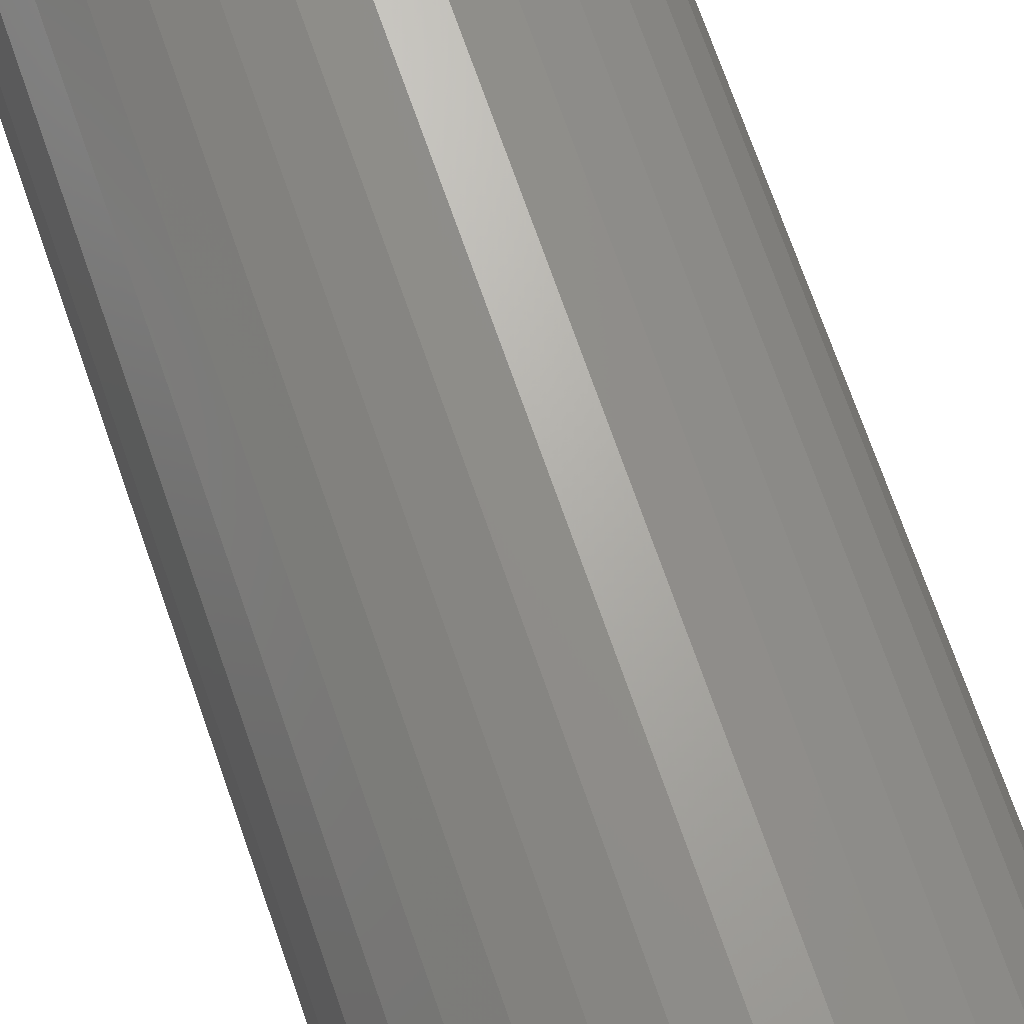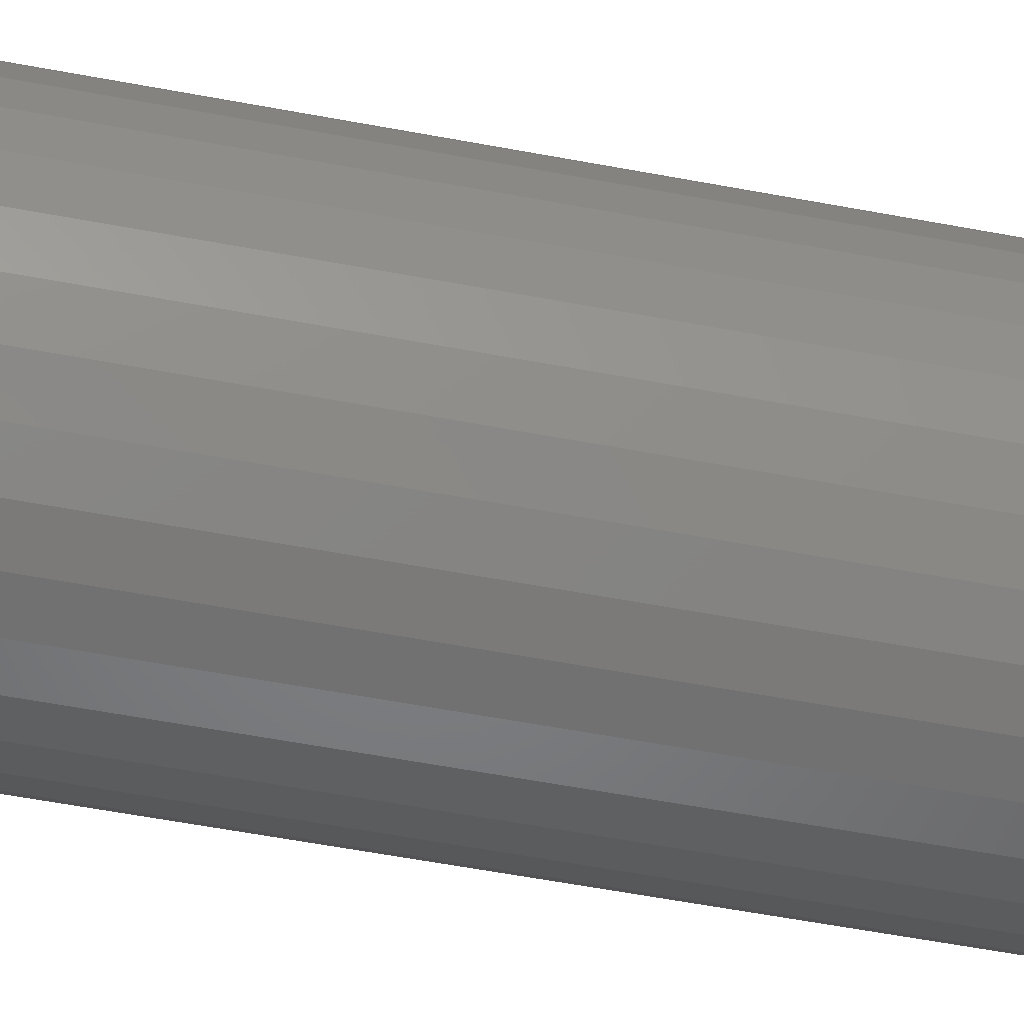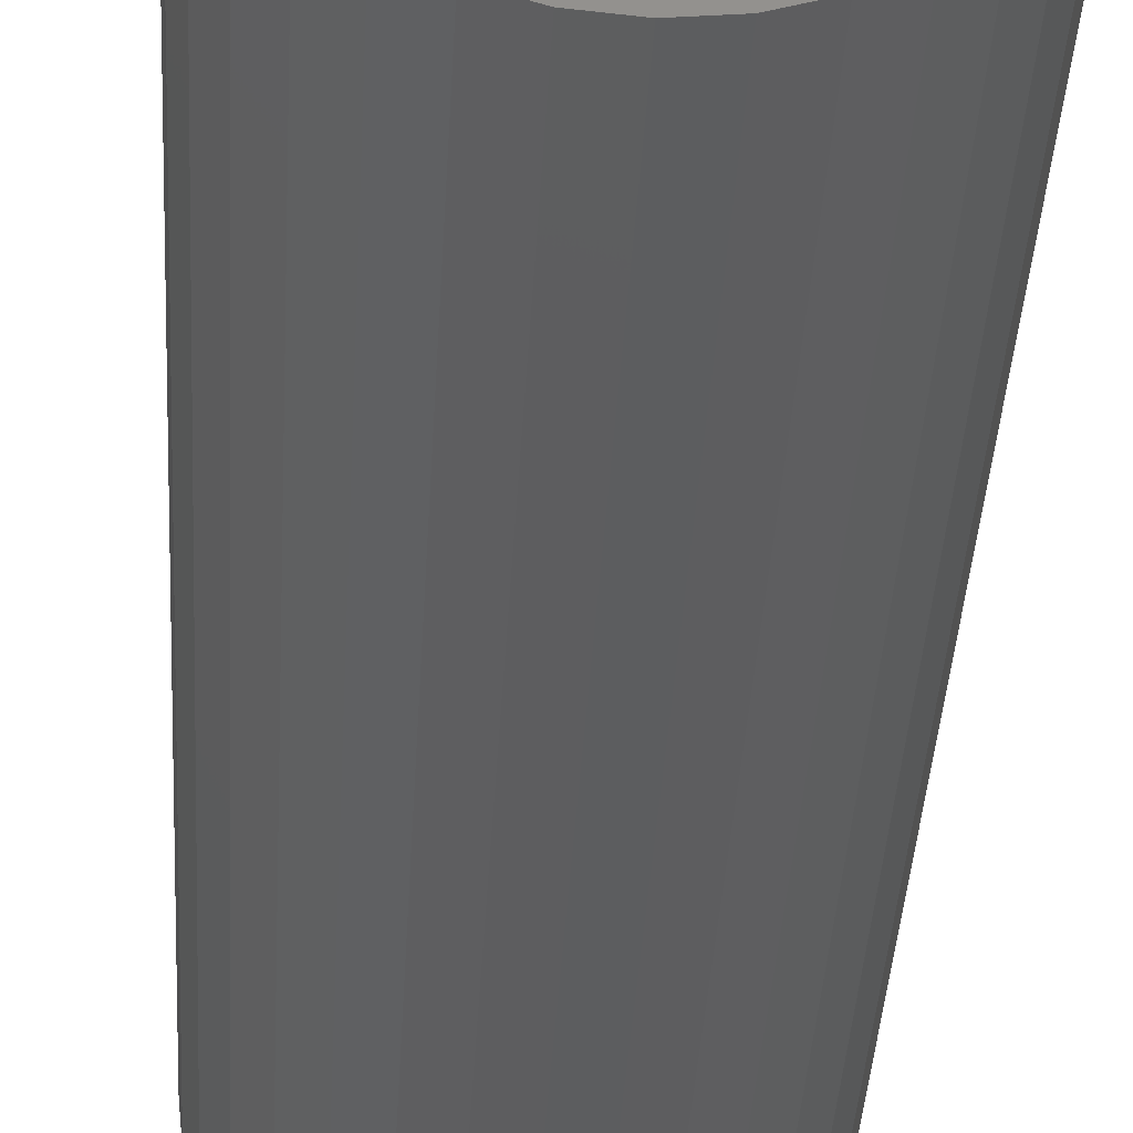
<metadata>
{"format":"stl","ext":"stl","renderer":"f3d","projection":"perspective","resolution":1024,"background":"white","views":[{"elev":68.9,"azim":161.1,"up":"+Y"},{"elev":-56.7,"azim":78.8,"up":"+Y"},{"elev":-32.8,"azim":-2.8,"up":"+Y"}]}
</metadata>
<code>
# stl→obj: 320 verts, 636 faces
v -0.01188 0.04118 0
v -0.003515 0.04372 0
v 0.005181 0.04457 0
v 0.01388 0.04372 0
v 0.02224 0.04118 0
v -0.01958 0.03706 0
v 0.02994 0.03706 0
v -0.02634 0.03152 0
v 0.0367 0.03152 0
v -0.03188 0.02476 0
v 0.04224 0.02476 0
v -0.036 0.01706 0
v 0.04636 0.01706 0
v -0.03853 0.008696 0
v 0.0489 0.008696 0
v 0.04636 -0.01706 0
v -0.036 -0.01706 0
v 0.0489 -0.008696 0
v -0.03188 -0.02476 0
v 0.04224 -0.02476 0
v -0.02634 -0.03152 0
v 0.0367 -0.03152 0
v -0.01958 -0.03706 0
v 0.02994 -0.03706 0
v -0.01188 -0.04118 0
v 0.02224 -0.04118 0
v -0.003515 -0.04372 0
v 0.005181 -0.04457 0
v 0.01388 -0.04372 0
v -0.03853 -0.008696 0
v -0.03939 -1.924e-17 0
v 0.04975 2.377e-17 0
v 0.1123 -1.213e-16 0.0625
v 0.1123 0 0.75
v 0.1102 -0.02089 0.0625
v 0.1102 -0.02089 0.75
v 0.1041 -0.04097 0.0625
v 0.1041 -0.04097 0.75
v 0.09421 -0.05949 0.0625
v 0.09421 -0.05949 0.75
v 0.08089 -0.07571 0.0625
v 0.08089 -0.07571 0.75
v 0.06467 -0.08903 0.0625
v 0.06467 -0.08903 0.75
v 0.04616 -0.09892 0.0625
v 0.04616 -0.09892 0.75
v 0.02607 -0.105 0.0625
v 0.02607 -0.105 0.75
v 0.005181 -0.1071 0.0625
v 0.005181 -0.1071 0.75
v -0.01571 -0.105 0.0625
v -0.01571 -0.105 0.75
v -0.03579 -0.09892 0.0625
v -0.03579 -0.09892 0.75
v -0.05431 -0.08903 0.0625
v -0.05431 -0.08903 0.75
v -0.07053 -0.07571 0.0625
v -0.07053 -0.07571 0.75
v -0.08385 -0.05949 0.0625
v -0.08385 -0.05949 0.75
v -0.09374 -0.04097 0.0625
v -0.09374 -0.04097 0.75
v -0.09983 -0.02089 0.0625
v -0.09983 -0.02089 0.75
v -0.1019 1.311e-17 0.0625
v -0.1019 1.311e-17 0.75
v -0.09983 0.02089 0.0625
v -0.09983 0.02089 0.75
v -0.09374 0.04097 0.0625
v -0.09374 0.04097 0.75
v -0.08385 0.05949 0.0625
v -0.08385 0.05949 0.75
v -0.07053 0.07571 0.0625
v -0.07053 0.07571 0.75
v -0.05431 0.08903 0.0625
v -0.05431 0.08903 0.75
v -0.03579 0.09892 0.0625
v -0.03579 0.09892 0.75
v -0.01571 0.105 0.0625
v -0.01571 0.105 0.75
v 0.005181 0.1071 0.0625
v 0.005181 0.1071 0.75
v 0.02607 0.105 0.0625
v 0.02607 0.105 0.75
v 0.04616 0.09892 0.0625
v 0.04616 0.09892 0.75
v 0.06467 0.08903 0.0625
v 0.06467 0.08903 0.75
v 0.08089 0.07571 0.0625
v 0.08089 0.07571 0.75
v 0.09421 0.05949 0.0625
v 0.09421 0.05949 0.75
v 0.1041 0.04097 0.0625
v 0.1041 0.04097 0.75
v 0.1102 0.02089 0.0625
v 0.1102 0.02089 0.75
v -0.1007 -3.469e-17 0.05031
v -0.09866 0.02065 0.05031
v -0.09713 -2.776e-17 0.03858
v -0.09517 0.01996 0.03858
v -0.09136 -2.082e-17 0.02778
v -0.0895 0.01883 0.02778
v -0.08359 -2.776e-17 0.01831
v -0.08188 0.01732 0.01831
v -0.07411 -2.776e-17 0.01053
v -0.07259 0.01547 0.01053
v -0.06331 -2.429e-17 0.004758
v -0.06199 0.01336 0.004758
v -0.05158 -2.082e-17 0.001201
v -0.05049 0.01107 0.001201
v 0.109 0.02065 0.05031
v 0.1111 1.041e-16 0.05031
v 0.1055 0.01996 0.03858
v 0.1075 1.041e-16 0.03858
v 0.09987 0.01883 0.02778
v 0.1017 9.714e-17 0.02778
v 0.09224 0.01732 0.01831
v 0.09395 9.714e-17 0.01831
v 0.08295 0.01547 0.01053
v 0.08448 8.327e-17 0.01053
v 0.07235 0.01336 0.004758
v 0.07367 6.939e-17 0.004758
v 0.06086 0.01107 0.001201
v 0.06195 5.898e-17 0.001201
v 0.103 0.04052 0.05031
v 0.09971 0.03915 0.03858
v 0.09437 0.03694 0.02778
v 0.08719 0.03397 0.01831
v 0.07844 0.03035 0.01053
v 0.06846 0.02621 0.004758
v 0.05763 0.02172 0.001201
v 0.09321 0.05882 0.05031
v 0.09025 0.05684 0.03858
v 0.08545 0.05363 0.02778
v 0.07899 0.04932 0.01831
v 0.07111 0.04405 0.01053
v 0.06213 0.03805 0.004758
v 0.05238 0.03154 0.001201
v 0.08004 0.07486 0.05031
v 0.07753 0.07235 0.03858
v 0.07344 0.06826 0.02778
v 0.06795 0.06277 0.01831
v 0.06125 0.05607 0.01053
v 0.05361 0.04843 0.004758
v 0.04532 0.04014 0.001201
v 0.064 0.08803 0.05031
v 0.06202 0.08507 0.03858
v 0.05882 0.08027 0.02778
v 0.0545 0.07381 0.01831
v 0.04924 0.06593 0.01053
v 0.04323 0.05695 0.004758
v 0.03672 0.0472 0.001201
v 0.0457 0.09781 0.05031
v 0.04434 0.09453 0.03858
v 0.04212 0.08919 0.02778
v 0.03915 0.08201 0.01831
v 0.03553 0.07326 0.01053
v 0.03139 0.06328 0.004758
v 0.0269 0.05244 0.001201
v 0.02584 0.1038 0.05031
v 0.02514 0.1003 0.03858
v 0.02401 0.09468 0.02778
v 0.0225 0.08706 0.01831
v 0.02065 0.07777 0.01053
v 0.01854 0.06717 0.004758
v 0.01626 0.05567 0.001201
v 0.005181 0.1059 0.05031
v 0.005181 0.1023 0.03858
v 0.005181 0.09654 0.02778
v 0.005181 0.08877 0.01831
v 0.005181 0.0793 0.01053
v 0.005181 0.06849 0.004758
v 0.005181 0.05677 0.001201
v -0.01547 0.1038 0.05031
v -0.01478 0.1003 0.03858
v -0.01365 0.09468 0.02778
v -0.01214 0.08706 0.01831
v -0.01029 0.07777 0.01053
v -0.008181 0.06717 0.004758
v -0.005893 0.05567 0.001201
v -0.03533 0.09781 0.05031
v -0.03397 0.09453 0.03858
v -0.03176 0.08919 0.02778
v -0.02879 0.08201 0.01831
v -0.02516 0.07326 0.01053
v -0.02103 0.06328 0.004758
v -0.01654 0.05244 0.001201
v -0.05364 0.08803 0.05031
v -0.05166 0.08507 0.03858
v -0.04845 0.08027 0.02778
v -0.04414 0.07381 0.01831
v -0.03887 0.06593 0.01053
v -0.03287 0.05695 0.004758
v -0.02636 0.0472 0.001201
v -0.06968 0.07486 0.05031
v -0.06717 0.07235 0.03858
v -0.06308 0.06826 0.02778
v -0.05759 0.06277 0.01831
v -0.05089 0.05607 0.01053
v -0.04325 0.04843 0.004758
v -0.03496 0.04014 0.001201
v -0.08285 0.05882 0.05031
v -0.07989 0.05684 0.03858
v -0.07509 0.05363 0.02778
v -0.06863 0.04932 0.01831
v -0.06075 0.04405 0.01053
v -0.05177 0.03805 0.004758
v -0.04202 0.03154 0.001201
v -0.09263 0.04052 0.05031
v -0.08935 0.03915 0.03858
v -0.08401 0.03694 0.02778
v -0.07683 0.03397 0.01831
v -0.06808 0.03035 0.01053
v -0.0581 0.02621 0.004758
v -0.04726 0.02172 0.001201
v 0.109 -0.02065 0.05031
v 0.1055 -0.01996 0.03858
v 0.09987 -0.01883 0.02778
v 0.09224 -0.01732 0.01831
v 0.08295 -0.01547 0.01053
v 0.07235 -0.01336 0.004758
v 0.06086 -0.01107 0.001201
v -0.09866 -0.02065 0.05031
v -0.09517 -0.01996 0.03858
v -0.0895 -0.01883 0.02778
v -0.08188 -0.01732 0.01831
v -0.07259 -0.01547 0.01053
v -0.06199 -0.01336 0.004758
v -0.05049 -0.01107 0.001201
v -0.09263 -0.04052 0.05031
v -0.08935 -0.03915 0.03858
v -0.08401 -0.03694 0.02778
v -0.07683 -0.03397 0.01831
v -0.06808 -0.03035 0.01053
v -0.0581 -0.02621 0.004758
v -0.04726 -0.02172 0.001201
v -0.08285 -0.05882 0.05031
v -0.07989 -0.05684 0.03858
v -0.07509 -0.05363 0.02778
v -0.06863 -0.04932 0.01831
v -0.06075 -0.04405 0.01053
v -0.05177 -0.03805 0.004758
v -0.04202 -0.03154 0.001201
v -0.06968 -0.07486 0.05031
v -0.06717 -0.07235 0.03858
v -0.06308 -0.06826 0.02778
v -0.05759 -0.06277 0.01831
v -0.05089 -0.05607 0.01053
v -0.04325 -0.04843 0.004758
v -0.03496 -0.04014 0.001201
v -0.05364 -0.08803 0.05031
v -0.05166 -0.08507 0.03858
v -0.04845 -0.08027 0.02778
v -0.04414 -0.07381 0.01831
v -0.03887 -0.06593 0.01053
v -0.03287 -0.05695 0.004758
v -0.02636 -0.0472 0.001201
v -0.03533 -0.09781 0.05031
v -0.03397 -0.09453 0.03858
v -0.03176 -0.08919 0.02778
v -0.02879 -0.08201 0.01831
v -0.02516 -0.07326 0.01053
v -0.02103 -0.06328 0.004758
v -0.01654 -0.05244 0.001201
v -0.01547 -0.1038 0.05031
v -0.01478 -0.1003 0.03858
v -0.01365 -0.09468 0.02778
v -0.01214 -0.08706 0.01831
v -0.01029 -0.07777 0.01053
v -0.008181 -0.06717 0.004758
v -0.005893 -0.05567 0.001201
v 0.005181 -0.1059 0.05031
v 0.005181 -0.1023 0.03858
v 0.005181 -0.09654 0.02778
v 0.005181 -0.08877 0.01831
v 0.005181 -0.0793 0.01053
v 0.005181 -0.06849 0.004758
v 0.005181 -0.05677 0.001201
v 0.02584 -0.1038 0.05031
v 0.02514 -0.1003 0.03858
v 0.02401 -0.09468 0.02778
v 0.0225 -0.08706 0.01831
v 0.02065 -0.07777 0.01053
v 0.01854 -0.06717 0.004758
v 0.01626 -0.05567 0.001201
v 0.0457 -0.09781 0.05031
v 0.04434 -0.09453 0.03858
v 0.04212 -0.08919 0.02778
v 0.03915 -0.08201 0.01831
v 0.03553 -0.07326 0.01053
v 0.03139 -0.06328 0.004758
v 0.0269 -0.05244 0.001201
v 0.064 -0.08803 0.05031
v 0.06202 -0.08507 0.03858
v 0.05882 -0.08027 0.02778
v 0.0545 -0.07381 0.01831
v 0.04924 -0.06593 0.01053
v 0.04323 -0.05695 0.004758
v 0.03672 -0.0472 0.001201
v 0.08004 -0.07486 0.05031
v 0.07753 -0.07235 0.03858
v 0.07344 -0.06826 0.02778
v 0.06795 -0.06277 0.01831
v 0.06125 -0.05607 0.01053
v 0.05361 -0.04843 0.004758
v 0.04532 -0.04014 0.001201
v 0.09321 -0.05882 0.05031
v 0.09025 -0.05684 0.03858
v 0.08545 -0.05363 0.02778
v 0.07899 -0.04932 0.01831
v 0.07111 -0.04405 0.01053
v 0.06213 -0.03805 0.004758
v 0.05238 -0.03154 0.001201
v 0.103 -0.04052 0.05031
v 0.09971 -0.03915 0.03858
v 0.09437 -0.03694 0.02778
v 0.08719 -0.03397 0.01831
v 0.07844 -0.03035 0.01053
v 0.06846 -0.02621 0.004758
v 0.05763 -0.02172 0.001201
f 1 2 3
f 1 3 4
f 5 1 4
f 6 1 5
f 7 6 5
f 8 6 7
f 9 8 7
f 10 8 9
f 11 10 9
f 12 10 11
f 13 12 11
f 14 12 13
f 15 14 13
f 16 17 18
f 19 17 16
f 20 19 16
f 21 19 20
f 22 21 20
f 23 21 22
f 24 23 22
f 25 23 24
f 26 25 24
f 27 25 26
f 28 27 26
f 29 28 26
f 17 30 18
f 18 30 31
f 18 31 32
f 32 31 14
f 32 14 15
f 33 34 35
f 35 34 36
f 35 36 37
f 37 36 38
f 37 38 39
f 39 38 40
f 39 40 41
f 41 40 42
f 41 42 43
f 43 42 44
f 43 44 45
f 45 44 46
f 45 46 47
f 47 46 48
f 47 48 49
f 49 48 50
f 49 50 51
f 51 50 52
f 51 52 53
f 53 52 54
f 53 54 55
f 55 54 56
f 55 56 57
f 57 56 58
f 57 58 59
f 59 58 60
f 59 60 61
f 61 60 62
f 61 62 63
f 63 62 64
f 63 64 65
f 65 64 66
f 65 66 67
f 67 66 68
f 67 68 69
f 69 68 70
f 69 70 71
f 71 70 72
f 71 72 73
f 73 72 74
f 73 74 75
f 75 74 76
f 75 76 77
f 77 76 78
f 77 78 79
f 79 78 80
f 79 80 81
f 81 80 82
f 81 82 83
f 83 82 84
f 83 84 85
f 85 84 86
f 85 86 87
f 87 86 88
f 87 88 89
f 89 88 90
f 89 90 91
f 91 90 92
f 91 92 93
f 93 92 94
f 93 94 95
f 95 94 96
f 95 96 33
f 33 96 34
f 65 67 97
f 97 67 98
f 97 98 99
f 99 98 100
f 99 100 101
f 101 100 102
f 101 102 103
f 103 102 104
f 103 104 105
f 105 104 106
f 105 106 107
f 107 106 108
f 107 108 109
f 109 108 110
f 109 110 31
f 31 110 14
f 95 33 111
f 111 33 112
f 111 112 113
f 113 112 114
f 113 114 115
f 115 114 116
f 115 116 117
f 117 116 118
f 117 118 119
f 119 118 120
f 119 120 121
f 121 120 122
f 121 122 123
f 123 122 124
f 123 124 15
f 15 124 32
f 93 95 125
f 125 95 111
f 125 111 126
f 126 111 113
f 126 113 127
f 127 113 115
f 127 115 128
f 128 115 117
f 128 117 129
f 129 117 119
f 129 119 130
f 130 119 121
f 130 121 131
f 131 121 123
f 131 123 13
f 13 123 15
f 91 93 132
f 132 93 125
f 132 125 133
f 133 125 126
f 133 126 134
f 134 126 127
f 134 127 135
f 135 127 128
f 135 128 136
f 136 128 129
f 136 129 137
f 137 129 130
f 137 130 138
f 138 130 131
f 138 131 11
f 11 131 13
f 89 91 139
f 139 91 132
f 139 132 140
f 140 132 133
f 140 133 141
f 141 133 134
f 141 134 142
f 142 134 135
f 142 135 143
f 143 135 136
f 143 136 144
f 144 136 137
f 144 137 145
f 145 137 138
f 145 138 9
f 9 138 11
f 87 89 146
f 146 89 139
f 146 139 147
f 147 139 140
f 147 140 148
f 148 140 141
f 148 141 149
f 149 141 142
f 149 142 150
f 150 142 143
f 150 143 151
f 151 143 144
f 151 144 152
f 152 144 145
f 152 145 7
f 7 145 9
f 85 87 153
f 153 87 146
f 153 146 154
f 154 146 147
f 154 147 155
f 155 147 148
f 155 148 156
f 156 148 149
f 156 149 157
f 157 149 150
f 157 150 158
f 158 150 151
f 158 151 159
f 159 151 152
f 159 152 5
f 5 152 7
f 83 85 160
f 160 85 153
f 160 153 161
f 161 153 154
f 161 154 162
f 162 154 155
f 162 155 163
f 163 155 156
f 163 156 164
f 164 156 157
f 164 157 165
f 165 157 158
f 165 158 166
f 166 158 159
f 166 159 4
f 4 159 5
f 81 83 167
f 167 83 160
f 167 160 168
f 168 160 161
f 168 161 169
f 169 161 162
f 169 162 170
f 170 162 163
f 170 163 171
f 171 163 164
f 171 164 172
f 172 164 165
f 172 165 173
f 173 165 166
f 173 166 3
f 3 166 4
f 79 81 174
f 174 81 167
f 174 167 175
f 175 167 168
f 175 168 176
f 176 168 169
f 176 169 177
f 177 169 170
f 177 170 178
f 178 170 171
f 178 171 179
f 179 171 172
f 179 172 180
f 180 172 173
f 180 173 2
f 2 173 3
f 77 79 181
f 181 79 174
f 181 174 182
f 182 174 175
f 182 175 183
f 183 175 176
f 183 176 184
f 184 176 177
f 184 177 185
f 185 177 178
f 185 178 186
f 186 178 179
f 186 179 187
f 187 179 180
f 187 180 1
f 1 180 2
f 75 77 188
f 188 77 181
f 188 181 189
f 189 181 182
f 189 182 190
f 190 182 183
f 190 183 191
f 191 183 184
f 191 184 192
f 192 184 185
f 192 185 193
f 193 185 186
f 193 186 194
f 194 186 187
f 194 187 6
f 6 187 1
f 73 75 195
f 195 75 188
f 195 188 196
f 196 188 189
f 196 189 197
f 197 189 190
f 197 190 198
f 198 190 191
f 198 191 199
f 199 191 192
f 199 192 200
f 200 192 193
f 200 193 201
f 201 193 194
f 201 194 8
f 8 194 6
f 71 73 202
f 202 73 195
f 202 195 203
f 203 195 196
f 203 196 204
f 204 196 197
f 204 197 205
f 205 197 198
f 205 198 206
f 206 198 199
f 206 199 207
f 207 199 200
f 207 200 208
f 208 200 201
f 208 201 10
f 10 201 8
f 69 71 209
f 209 71 202
f 209 202 210
f 210 202 203
f 210 203 211
f 211 203 204
f 211 204 212
f 212 204 205
f 212 205 213
f 213 205 206
f 213 206 214
f 214 206 207
f 214 207 215
f 215 207 208
f 215 208 12
f 12 208 10
f 67 69 98
f 98 69 209
f 98 209 100
f 100 209 210
f 100 210 102
f 102 210 211
f 102 211 104
f 104 211 212
f 104 212 106
f 106 212 213
f 106 213 108
f 108 213 214
f 108 214 110
f 110 214 215
f 110 215 14
f 14 215 12
f 33 35 112
f 112 35 216
f 112 216 114
f 114 216 217
f 114 217 116
f 116 217 218
f 116 218 118
f 118 218 219
f 118 219 120
f 120 219 220
f 120 220 122
f 122 220 221
f 122 221 124
f 124 221 222
f 124 222 32
f 32 222 18
f 63 65 223
f 223 65 97
f 223 97 224
f 224 97 99
f 224 99 225
f 225 99 101
f 225 101 226
f 226 101 103
f 226 103 227
f 227 103 105
f 227 105 228
f 228 105 107
f 228 107 229
f 229 107 109
f 229 109 30
f 30 109 31
f 61 63 230
f 230 63 223
f 230 223 231
f 231 223 224
f 231 224 232
f 232 224 225
f 232 225 233
f 233 225 226
f 233 226 234
f 234 226 227
f 234 227 235
f 235 227 228
f 235 228 236
f 236 228 229
f 236 229 17
f 17 229 30
f 59 61 237
f 237 61 230
f 237 230 238
f 238 230 231
f 238 231 239
f 239 231 232
f 239 232 240
f 240 232 233
f 240 233 241
f 241 233 234
f 241 234 242
f 242 234 235
f 242 235 243
f 243 235 236
f 243 236 19
f 19 236 17
f 57 59 244
f 244 59 237
f 244 237 245
f 245 237 238
f 245 238 246
f 246 238 239
f 246 239 247
f 247 239 240
f 247 240 248
f 248 240 241
f 248 241 249
f 249 241 242
f 249 242 250
f 250 242 243
f 250 243 21
f 21 243 19
f 55 57 251
f 251 57 244
f 251 244 252
f 252 244 245
f 252 245 253
f 253 245 246
f 253 246 254
f 254 246 247
f 254 247 255
f 255 247 248
f 255 248 256
f 256 248 249
f 256 249 257
f 257 249 250
f 257 250 23
f 23 250 21
f 53 55 258
f 258 55 251
f 258 251 259
f 259 251 252
f 259 252 260
f 260 252 253
f 260 253 261
f 261 253 254
f 261 254 262
f 262 254 255
f 262 255 263
f 263 255 256
f 263 256 264
f 264 256 257
f 264 257 25
f 25 257 23
f 51 53 265
f 265 53 258
f 265 258 266
f 266 258 259
f 266 259 267
f 267 259 260
f 267 260 268
f 268 260 261
f 268 261 269
f 269 261 262
f 269 262 270
f 270 262 263
f 270 263 271
f 271 263 264
f 271 264 27
f 27 264 25
f 49 51 272
f 272 51 265
f 272 265 273
f 273 265 266
f 273 266 274
f 274 266 267
f 274 267 275
f 275 267 268
f 275 268 276
f 276 268 269
f 276 269 277
f 277 269 270
f 277 270 278
f 278 270 271
f 278 271 28
f 28 271 27
f 47 49 279
f 279 49 272
f 279 272 280
f 280 272 273
f 280 273 281
f 281 273 274
f 281 274 282
f 282 274 275
f 282 275 283
f 283 275 276
f 283 276 284
f 284 276 277
f 284 277 285
f 285 277 278
f 285 278 29
f 29 278 28
f 45 47 286
f 286 47 279
f 286 279 287
f 287 279 280
f 287 280 288
f 288 280 281
f 288 281 289
f 289 281 282
f 289 282 290
f 290 282 283
f 290 283 291
f 291 283 284
f 291 284 292
f 292 284 285
f 292 285 26
f 26 285 29
f 43 45 293
f 293 45 286
f 293 286 294
f 294 286 287
f 294 287 295
f 295 287 288
f 295 288 296
f 296 288 289
f 296 289 297
f 297 289 290
f 297 290 298
f 298 290 291
f 298 291 299
f 299 291 292
f 299 292 24
f 24 292 26
f 41 43 300
f 300 43 293
f 300 293 301
f 301 293 294
f 301 294 302
f 302 294 295
f 302 295 303
f 303 295 296
f 303 296 304
f 304 296 297
f 304 297 305
f 305 297 298
f 305 298 306
f 306 298 299
f 306 299 22
f 22 299 24
f 39 41 307
f 307 41 300
f 307 300 308
f 308 300 301
f 308 301 309
f 309 301 302
f 309 302 310
f 310 302 303
f 310 303 311
f 311 303 304
f 311 304 312
f 312 304 305
f 312 305 313
f 313 305 306
f 313 306 20
f 20 306 22
f 37 39 314
f 314 39 307
f 314 307 315
f 315 307 308
f 315 308 316
f 316 308 309
f 316 309 317
f 317 309 310
f 317 310 318
f 318 310 311
f 318 311 319
f 319 311 312
f 319 312 320
f 320 312 313
f 320 313 16
f 16 313 20
f 35 37 216
f 216 37 314
f 216 314 217
f 217 314 315
f 217 315 218
f 218 315 316
f 218 316 219
f 219 316 317
f 219 317 220
f 220 317 318
f 220 318 221
f 221 318 319
f 221 319 222
f 222 319 320
f 222 320 18
f 18 320 16
f 80 84 82
f 84 80 78
f 84 78 86
f 86 78 76
f 86 76 88
f 44 54 46
f 46 54 52
f 46 52 48
f 48 52 50
f 88 76 90
f 90 76 74
f 90 74 92
f 92 74 72
f 92 72 94
f 94 72 70
f 94 70 96
f 96 70 68
f 96 68 34
f 34 68 66
f 34 66 36
f 36 66 64
f 36 64 38
f 38 64 62
f 38 62 40
f 40 62 60
f 40 60 42
f 42 60 58
f 42 58 44
f 44 58 56
f 44 56 54

</code>
